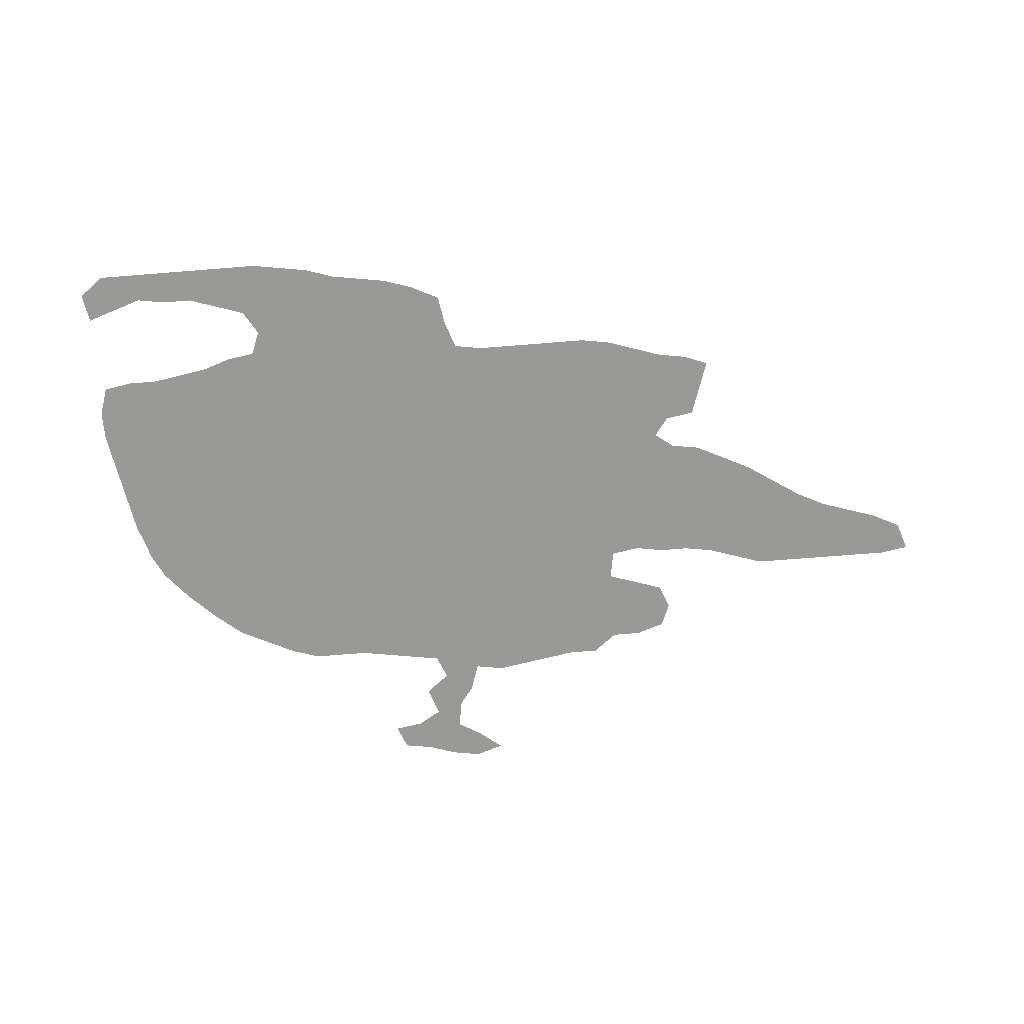
<metadata>
{"format":"obj","ext":"obj","renderer":"f3d","projection":"perspective","resolution":1024,"background":"white","views":[{"elev":-68.8,"azim":4.6,"up":"+Z"}]}
</metadata>
<code>
v 0.03125 0.3646 0
v 0.04688 0.3958 0
v 0.07292 0.4271 0
v 0.1042 0.4583 0
v 0.1354 0.4844 0
v 0.1672 0.5003 0
v 0.1979 0.5156 0
v 0.2292 0.526 0
v 0.2599 0.526 0
v 0.2917 0.526 0
v 0.3223 0.5312 0
v 0.3567 0.5369 0
v 0.3854 0.5417 0
v 0.3958 0.5677 0
v 0.3698 0.5885 0
v 0.3802 0.6198 0
v 0.3542 0.6354 0
v 0.3229 0.6406 0
v 0.3333 0.6667 0
v 0.3646 0.6719 0
v 0.3958 0.6823 0
v 0.4271 0.6875 0
v 0.4583 0.6771 0
v 0.4323 0.6562 0
v 0.4062 0.6406 0
v 0.4115 0.6094 0
v 0.4271 0.5885 0
v 0.4375 0.5573 0
v 0.4688 0.5625 0
v 0.4997 0.5573 0
v 0.5309 0.5521 0
v 0.5625 0.5469 0
v 0.5938 0.5469 0
v 0.6198 0.526 0
v 0.651 0.526 0
v 0.6823 0.5156 0
v 0.6927 0.4896 0
v 0.6823 0.4635 0
v 0.6505 0.4529 0
v 0.6198 0.4427 0
v 0.625 0.4115 0
v 0.6562 0.4062 0
v 0.6875 0.4115 0
v 0.7188 0.4115 0
v 0.75 0.4167 0
v 0.7807 0.4269 0
v 0.8125 0.4375 0
v 0.8437 0.4375 0
v 0.8744 0.4375 0
v 0.9063 0.4375 0
v 0.9349 0.4375 0
v 0.9688 0.4375 0
v 1 0.4323 0
v 0.9896 0.401 0
v 0.9583 0.3854 0
v 0.9297 0.3759 0
v 0.8958 0.3646 0
v 0.8646 0.349 0
v 0.8328 0.3277 0
v 0.8021 0.3073 0
v 0.7714 0.292 0
v 0.7396 0.276 0
v 0.7083 0.2708 0
v 0.6875 0.2552 0
v 0.7031 0.2344 0
v 0.7344 0.2292 0
v 0.7446 0.1985 0
v 0.7552 0.1667 0
v 0.7292 0.1562 0
v 0.6979 0.151 0
v 0.6661 0.1404 0
v 0.6354 0.1302 0
v 0.6042 0.125 0
v 0.5733 0.125 0
v 0.5422 0.125 0
v 0.5098 0.125 0
v 0.4792 0.125 0
v 0.4479 0.1198 0
v 0.4375 0.08854 0
v 0.4323 0.05729 0
v 0.401 0.04167 0
v 0.3698 0.03125 0
v 0.3391 0.02614 0
v 0.3073 0.02083 0
v 0.276 0.01042 0
v 0.2442 0.005114 0
v 0.2135 0 0
v 0.1823 0 0
v 0.1517 0 0
v 0.1169 0 0
v 0.08224 0 0
v 0.05133 0 0
v 0.02604 0 0
v 0 0.02083 0
v 0.005208 0.05208 0
v 0.03907 0.04079 0
v 0.06771 0.03125 0
v 0.09896 0.03646 0
v 0.1302 0.03646 0
v 0.1588 0.046 0
v 0.1927 0.05729 0
v 0.2083 0.08333 0
v 0.1979 0.1094 0
v 0.1667 0.1146 0
v 0.1354 0.125 0
v 0.1016 0.1306 0
v 0.07292 0.1354 0
v 0.04167 0.1354 0
v 0.01042 0.1406 0
v 0 0.1719 0
v 0 0.2031 0
v 0.005152 0.234 0
v 0.01033 0.2651 0
v 0.01572 0.2974 0
v 0.02083 0.3281 0
v 0.03125 0.3594 0
v 0.0337 0.0233 0
v 0.6755 0.1981 0
v 0.6501 0.1989 0
v 0.1387 0.4605 0
v 0.1692 0.3062 0
v 0.1517 0.283 0
v 0.1308 0.2639 0
v 0.2135 0.02749 0
v 0.4094 0.6643 0
v 0.1056 0.01863 0
v 0.07246 0.01757 0
v 0.0306 0.1865 0
v 0.8379 0.388 0
v 0.3155 0.1224 0
v 0.3686 0.3149 0
v 0.2521 0.3248 0
v 0.07882 0.2518 0
v 0.0983 0.2745 0
v 0.0744 0.2234 0
v 0.06392 0.1922 0
v 0.2272 0.05905 0
v 0.2192 0.4991 0
v 0.2277 0.3111 0
v 0.3994 0.3205 0
v 0.3953 0.6233 0
v 0.4687 0.5421 0
v 0.398 0.5929 0
v 0.5326 0.4984 0
v 0.02756 0.1598 0
v 0.7742 0.3638 0
v 0.9448 0.4094 0
v 0.6987 0.3413 0
v 0.6625 0.3366 0
v 0.7178 0.2066 0
v 0.7013 0.1807 0
v 0.6198 0.1951 0
v 0.5649 0.2697 0
v 0.5314 0.2582 0
v 0.2568 0.07062 0
v 0.2815 0.06658 0
v 0.1397 0.02021 0
v 0.3513 0.6531 0
v 0.3817 0.6507 0
v 0.1751 0.0262 0
v 0.4121 0.5624 0
v 0.5039 0.4904 0
v 0.4252 0.3227 0
v 0.6002 0.4956 0
v 0.6626 0.4899 0
v 0.6343 0.4934 0
v 0.865 0.3792 0
v 0.8861 0.4042 0
v 0.8066 0.3798 0
v 0.7395 0.3438 0
v 0.9722 0.4133 0
v 0.9146 0.4038 0
v 0.4092 0.06912 0
v 0.2039 0.166 0
v 0.1324 0.3655 0
v 0.1516 0.3924 0
v 0.1752 0.1811 0
v 0.6677 0.2303 0
v 0.3077 0.3216 0
v 0.3303 0.4136 0
v 0.2753 0.4309 0
v 0.08903 0.3318 0
v 0.1064 0.2435 0
v 0.1163 0.1743 0
v 0.1365 0.1959 0
v 0.154 0.3391 0
v 0.1842 0.3844 0
v 0.2 0.4055 0
v 0.2188 0.225 0
v 0.4305 0.22 0
v 0.03667 0.2172 0
v 0.5161 0.5245 0
v 0.4861 0.5218 0
v 0.2101 0.362 0
v 0.06598 0.3625 0
v 0.227 0.4714 0
v 0.6734 0.3732 0
v 0.6068 0.2263 0
v 0.6243 0.2669 0
v 0.6133 0.306 0
v 0.6412 0.3726 0
v 0.5916 0.3379 0
v 0.3655 0.09276 0
v 0.3852 0.1169 0
v 0.3035 0.09165 0
v 0.3122 0.06807 0
v 0.4488 0.5212 0
v 0.2508 0.1865 0
v 0.458 0.4031 0
v 0.1875 0.1422 0
v 0.7466 0.3833 0
v 0.7211 0.3714 0
v 0.1894 0.2178 0
v 0.3989 0.2264 0
v 0.121 0.3362 0
v 0.0877 0.1633 0
v 0.6117 0.1608 0
v 0.2589 0.1203 0
v 0.2768 0.2098 0
v 0.3377 0.2213 0
v 0.0437 0.2519 0
v 0.1428 0.163 0
v 0.2259 0.4131 0
v 0.2513 0.4231 0
v 0.3018 0.391 0
v 0.3637 0.4241 0
v 0.395 0.4335 0
v 0.5906 0.4653 0
v 0.6993 0.3813 0
v 0.6823 0.2993 0
v 0.5856 0.1529 0
v 0.286 0.4764 0
v 0.5778 0.2313 0
v 0.544 0.1877 0
v 0.5111 0.1889 0
v 0.4826 0.1896 0
v 0.2425 0.09119 0
v 0.6924 0.2113 0
v 0.3441 0.07041 0
v 0.5625 0.454 0
v 0.2916 0.4507 0
v 0.4771 0.2958 0
v 0.5223 0.371 0
v 0.7761 0.396 0
v 0.7472 0.3103 0
v 0.7178 0.3085 0
v 0.3251 0.1888 0
v 0.4294 0.163 0
v 0.8566 0.4104 0
v 0.07707 0.3017 0
v 0.6076 0.3735 0
v 0.1164 0.3011 0
v 0.2652 0.349 0
v 0.4731 0.4989 0
v 0.4239 0.4746 0
v 0.4169 0.5333 0
v 0.2387 0.2479 0
v 0.581 0.5194 0
v 0.8265 0.4111 0
v 0.2621 0.2704 0
v 0.1002 0.3639 0
v 0.2867 0.1407 0
v 0.2177 0.1399 0
v 0.2417 0.3682 0
v 0.3757 0.374 0
v 0.8012 0.4095 0
v 0.05565 0.1626 0
v 0.3487 0.3687 0
v 0.6414 0.1653 0
v 0.5515 0.2404 0
v 0.2865 0.2943 0
v 0.5252 0.2214 0
v 0.5628 0.4895 0
v 0.1367 0.231 0
v 0.593 0.4347 0
v 0.4057 0.3728 0
v 0.3743 0.4768 0
v 0.4517 0.2577 0
v 0.4485 0.3097 0
v 0.5429 0.4106 0
v 0.5343 0.4699 0
v 0.5128 0.4271 0
v 0.4904 0.3874 0
v 0.4824 0.4432 0
v 0.1175 0.3927 0
v 0.1396 0.4175 0
v 0.1664 0.2485 0
v 0.2731 0.3764 0
v 0.1597 0.4425 0
v 0.2243 0.2782 0
v 0.3894 0.5176 0
v 0.3972 0.2634 0
v 0.1171 0.15 0
v 0.5812 0.3048 0
v 0.5541 0.3005 0
v 0.6575 0.2657 0
v 0.427 0.2702 0
v 0.438 0.3635 0
v 0.4251 0.4176 0
v 0.4526 0.4588 0
v 0.183 0.3532 0
v 0.3277 0.3476 0
v 0.6185 0.4702 0
v 0.1418 0.3134 0
v 0.2297 0.1675 0
v 0.3022 0.1715 0
v 0.3712 0.1683 0
v 0.7288 0.181 0
v 0.3999 0.1684 0
v 0.2032 0.2496 0
v 0.306 0.5023 0
v 0.194 0.4525 0
v 0.345 0.2917 0
v 0.258 0.4799 0
v 0.3476 0.4766 0
v 0.3669 0.2444 0
v 0.8352 0.3609 0
v 0.3174 0.4728 0
v 0.306 0.2342 0
v 0.5252 0.1575 0
v 0.5837 0.1908 0
v 0.4586 0.1477 0
v 0.4914 0.1578 0
v 0.3869 0.1944 0
v 0.1616 0.1457 0
v 0.4056 0.1406 0
v 0.396 0.4902 0
v 0.346 0.1485 0
v 0.4566 0.2048 0
v 0.5051 0.2777 0
v 0.4766 0.2442 0
v 0.5547 0.354 0
v 0.5291 0.3172 0
v 0.5736 0.3934 0
v 0.4697 0.3497 0
v 0.4999 0.3334 0
v 0.04287 0.2921 0
v 0.2331 0.3422 0
v 0.2296 0.1156 0
v 0.5477 0.5202 0
v 0.7739 0.3282 0
v 0.6458 0.302 0
v 0.5946 0.2545 0
v 0.3324 0.0952 0
v 0.2898 0.041 0
v 0.2539 0.0381 0
v 0.8049 0.345 0
v 0.4185 0.2955 0
v 0.5085 0.4571 0
v 0.6715 0.1711 0
v 0.3777 0.06411 0
v 0.05337 0.3284 0
v 0.1101 0.2171 0
v 0.09677 0.1947 0
v 0.4319 0.1376 0
v 0.6374 0.2315 0
v 0.6274 0.3383 0
v 0.3521 0.1199 0
v 0.3987 0.09132 0
v 0.3048 0.2024 0
v 0.4488 0.4885 0
v 0.182 0.3274 0
v 0.3372 0.3191 0
v 0.2793 0.324 0
v 0.2034 0.4284 0
v 0.2586 0.4535 0
v 0.3677 0.2145 0
v 0.316 0.4416 0
v 0.3359 0.505 0
v 0.2786 0.1016 0
v 0.2973 0.2644 0
v 0.351 0.04787 0
v 0.3225 0.04589 0
v 0.08322 0.394 0
v 0.2468 0.2168 0
v 0.3862 0.346 0
v 0.4225 0.194 0
v 0.4781 0.2695 0
v 0.5268 0.3442 0
v 0.5674 0.4232 0
v 0.4633 0.3767 0
v 0.4954 0.3606 0
v 0.398 0.4612 0
v 0.421 0.5046 0
v 0.1601 0.3674 0
v 0.3344 0.2591 0
v 0.3668 0.2768 0
v 0.2157 0.1946 0
v 0.218 0.3871 0
v 0.2757 0.4044 0
v 0.2483 0.3946 0
v 0.3568 0.3961 0
v 0.5579 0.158 0
v 0.4893 0.2179 0
v 0.4174 0.1142 0
v 0.4502 0.2842 0
v 0.5171 0.3987 0
v 0.5379 0.4399 0
v 0.4862 0.4148 0
v 0.1053 0.4216 0
v 0.1614 0.214 0
v 0.3578 0.3438 0
v 0.2983 0.3556 0
v 0.3261 0.3799 0
v 0.1666 0.4708 0
v 0.1741 0.418 0
v 0.06764 0.2748 0
v 0.4249 0.2448 0
v 0.3899 0.295 0
v 0.5959 0.2808 0
v 0.532 0.2871 0
v 0.4158 0.3454 0
v 0.4293 0.3903 0
v 0.4547 0.4303 0
v 0.479 0.472 0
v 0.4251 0.4456 0
v 0.2002 0.3033 0
v 0.2067 0.3333 0
v 0.1282 0.4397 0
v 0.2522 0.1495 0
v 0.2776 0.1755 0
v 0.3211 0.157 0
v 0.3762 0.1431 0
v 0.255 0.2983 0
v 0.3174 0.2906 0
v 0.3506 0.1852 0
v 0.2723 0.2409 0
v 0.4323 0.6718 0
v 0.1861 0.2768 0
v 0.1944 0.484 0
v 0.2753 0.5023 0
v 0.2455 0.5011 0
v 0.2274 0.4425 0
v 0.3691 0.4522 0
v 0.2999 0.4206 0
v 0.3409 0.4464 0
v 0.5568 0.2127 0
v 0.3651 0.5029 0
v 0.3928 0.403 0
v 0.4568 0.1765 0
v 0.5033 0.2473 0
v 0.4556 0.2309 0
v 0.5581 0.3275 0
v 0.5769 0.3672 0
v 0.5953 0.4061 0
v 0.5475 0.3826 0
v 0.446 0.3365 0
v 0.4744 0.3221 0
v 0.5035 0.3056 0
f 1 116 195
f 94 117 95
f 4 120 5
f 22 125 428
f 91 126 127
f 127 97 117
f 107 216 267
f 65 178 238
f 311 232 318
f 216 293 184
f 385 175 186
f 7 138 8
f 220 386 319
f 220 319 360
f 139 290 424
f 143 26 141
f 28 142 29
f 108 267 145
f 108 145 109
f 244 211 146
f 48 249 49
f 65 150 66
f 65 238 150
f 308 150 151
f 67 308 68
f 64 296 178
f 41 251 201
f 48 259 249
f 156 370 155
f 304 215 252
f 157 99 126
f 17 158 18
f 141 25 159
f 160 100 157
f 124 101 160
f 14 161 143
f 13 291 256
f 32 340 258
f 35 165 36
f 35 166 165
f 129 317 167
f 49 249 168
f 266 244 169
f 251 202 357
f 230 63 246
f 44 212 211
f 52 171 53
f 147 55 171
f 150 238 151
f 79 173 80
f 159 25 125
f 17 159 158
f 32 258 33
f 37 165 38
f 168 57 172
f 172 56 147
f 79 395 359
f 93 117 94
f 92 117 93
f 1 195 2
f 2 195 374
f 117 96 95
f 71 269 72
f 120 405 5
f 210 103 263
f 86 124 87
f 125 24 428
f 21 125 22
f 125 25 24
f 117 97 96
f 90 126 91
f 127 98 97
f 127 126 98
f 91 127 92
f 92 127 117
f 107 267 108
f 221 135 133
f 191 136 135
f 106 216 107
f 169 347 317
f 129 169 317
f 47 259 48
f 72 269 217
f 217 269 152
f 166 303 39
f 221 191 135
f 184 354 216
f 137 102 101
f 124 137 101
f 138 432 8
f 338 194 418
f 339 103 102
f 253 264 338
f 112 111 191
f 141 26 25
f 15 143 16
f 16 143 141
f 142 30 29
f 14 143 15
f 144 281 273
f 193 162 192
f 258 340 273
f 128 111 110
f 145 128 110
f 145 110 109
f 147 56 55
f 197 148 229
f 214 377 190
f 201 149 197
f 134 252 250
f 150 67 66
f 151 70 69
f 308 151 69
f 308 69 68
f 152 321 217
f 389 187 194
f 149 357 342
f 198 343 233
f 273 281 240
f 270 154 272
f 130 370 205
f 239 344 206
f 346 156 155
f 155 370 237
f 183 123 134
f 201 357 149
f 183 134 133
f 126 99 98
f 89 157 90
f 90 157 126
f 157 100 99
f 84 345 85
f 85 346 86
f 158 19 18
f 16 159 17
f 16 141 159
f 88 160 89
f 89 160 157
f 87 124 88
f 88 124 160
f 160 101 100
f 143 27 26
f 161 28 27
f 143 161 27
f 13 161 14
f 240 275 228
f 207 254 193
f 347 341 60
f 46 266 47
f 163 348 279
f 162 349 281
f 162 415 349
f 164 303 166
f 258 164 34
f 34 164 166
f 165 37 36
f 166 39 165
f 34 166 35
f 249 129 167
f 168 167 57
f 266 169 259
f 347 60 59
f 45 244 46
f 244 146 169
f 146 211 170
f 170 246 245
f 182 261 195
f 229 148 212
f 366 232 314
f 171 54 53
f 171 55 54
f 51 147 52
f 52 147 171
f 151 350 70
f 64 178 65
f 350 269 71
f 151 118 350
f 173 81 80
f 20 159 21
f 21 159 125
f 158 159 20
f 158 20 19
f 30 192 31
f 258 273 164
f 31 192 340
f 258 34 33
f 165 39 38
f 172 57 56
f 49 168 50
f 50 168 172
f 50 172 51
f 51 172 147
f 173 351 81
f 203 344 239
f 173 359 351
f 78 395 79
f 286 285 176
f 123 274 287
f 118 178 119
f 123 252 134
f 250 252 182
f 135 353 183
f 353 274 183
f 136 354 135
f 133 135 183
f 216 354 136
f 365 312 406
f 348 409 292
f 137 237 102
f 192 162 144
f 197 149 148
f 178 356 119
f 357 202 200
f 317 58 167
f 395 204 359
f 294 200 202
f 294 202 443
f 204 423 358
f 156 206 205
f 13 256 161
f 105 222 293
f 227 439 299
f 207 361 254
f 207 384 361
f 341 61 60
f 269 119 152
f 212 148 170
f 211 212 170
f 238 178 118
f 79 359 173
f 187 385 301
f 362 186 121
f 363 179 425
f 285 374 261
f 186 215 304
f 364 132 424
f 72 217 73
f 388 174 305
f 214 324 377
f 352 182 195
f 352 337 250
f 114 337 115
f 337 221 407
f 113 221 337
f 424 290 260
f 112 221 113
f 112 191 221
f 105 293 106
f 106 293 216
f 290 310 257
f 10 311 11
f 232 366 241
f 131 363 313
f 366 196 433
f 430 196 138
f 367 220 426
f 369 318 315
f 303 228 40
f 40 228 275
f 303 164 228
f 30 193 192
f 42 197 43
f 43 197 229
f 422 247 306
f 41 201 42
f 42 201 197
f 131 313 387
f 231 393 74
f 73 231 74
f 73 217 231
f 316 386 220
f 342 200 199
f 222 177 185
f 427 371 260
f 321 198 233
f 270 153 154
f 393 231 321
f 236 440 323
f 309 324 307
f 76 320 323
f 218 339 237
f 82 372 83
f 373 372 239
f 156 205 370
f 238 118 151
f 83 373 84
f 373 239 206
f 237 339 102
f 177 325 210
f 248 309 326
f 177 222 325
f 222 185 184
f 162 281 144
f 161 256 28
f 30 142 193
f 277 434 383
f 375 189 388
f 307 426 328
f 276 265 376
f 190 377 329
f 242 378 330
f 242 396 378
f 243 379 332
f 240 380 275
f 240 398 380
f 381 298 335
f 243 382 379
f 243 283 382
f 45 211 244
f 44 211 45
f 245 62 61
f 245 246 62
f 215 261 182
f 43 229 44
f 44 229 212
f 318 241 368
f 246 63 62
f 170 148 246
f 359 203 351
f 254 162 193
f 420 208 305
f 327 383 255
f 256 384 207
f 406 176 187
f 301 385 186
f 259 129 249
f 175 215 186
f 317 59 58
f 260 257 427
f 214 316 367
f 386 387 313
f 261 374 195
f 177 210 174
f 267 216 136
f 306 421 262
f 223 188 389
f 224 391 390
f 305 174 263
f 224 223 391
f 226 392 439
f 403 225 288
f 128 191 111
f 404 268 392
f 267 128 145
f 230 64 63
f 272 441 394
f 164 273 228
f 234 272 235
f 234 437 272
f 401 185 177
f 251 357 201
f 275 41 40
f 146 341 347
f 318 232 241
f 46 244 266
f 297 408 278
f 279 396 242
f 282 397 280
f 281 398 240
f 281 349 398
f 399 209 283
f 282 399 397
f 397 399 283
f 4 3 400
f 400 3 374
f 176 285 175
f 287 401 213
f 213 401 177
f 288 253 403
f 253 288 264
f 402 302 363
f 225 390 288
f 403 302 404
f 252 215 182
f 274 123 183
f 312 405 289
f 188 365 406
f 139 424 132
f 259 169 129
f 337 407 250
f 291 384 256
f 131 409 140
f 408 214 190
f 297 292 408
f 387 292 409
f 155 237 137
f 128 136 191
f 78 355 395
f 153 410 294
f 295 333 411
f 296 356 178
f 153 295 411
f 153 294 295
f 256 207 28
f 140 348 163
f 220 360 247
f 219 375 208
f 293 222 184
f 276 412 298
f 299 413 209
f 300 414 284
f 254 415 162
f 254 361 415
f 416 227 299
f 300 416 414
f 414 416 299
f 287 213 310
f 122 123 287
f 362 121 417
f 194 301 418
f 187 176 385
f 120 4 419
f 289 419 286
f 268 404 302
f 3 2 374
f 175 261 215
f 121 186 304
f 122 121 304
f 305 263 420
f 263 174 210
f 306 262 422
f 208 388 305
f 420 262 421
f 307 328 423
f 67 150 308
f 248 326 355
f 423 309 307
f 324 426 307
f 271 364 424
f 86 346 124
f 360 421 306
f 422 328 426
f 386 425 371
f 271 260 371
f 121 429 417
f 22 428 23
f 121 122 429
f 267 136 128
f 138 7 430
f 9 431 10
f 431 314 232
f 386 313 425
f 9 8 432
f 314 432 196
f 224 366 433
f 433 196 312
f 11 369 12
f 434 226 227
f 277 315 434
f 292 387 316
f 180 368 435
f 436 180 226
f 360 319 219
f 75 320 76
f 179 364 271
f 231 217 321
f 272 437 270
f 234 321 437
f 322 78 77
f 323 322 77
f 76 323 77
f 323 235 236
f 214 367 324
f 320 234 235
f 323 320 235
f 210 104 103
f 210 325 104
f 326 204 395
f 325 105 104
f 325 222 105
f 273 240 228
f 12 291 13
f 12 438 291
f 260 290 257
f 328 130 358
f 241 181 435
f 276 439 265
f 355 78 322
f 329 440 236
f 329 377 440
f 330 378 441
f 441 331 394
f 442 190 329
f 331 442 394
f 394 442 329
f 332 443 202
f 332 379 443
f 334 446 444
f 275 445 41
f 275 380 445
f 446 243 332
f 444 332 202
f 444 446 332
f 447 163 279
f 448 279 242
f 448 447 279
f 449 242 330
f 333 449 411
f 411 449 330
f 382 381 335
f 449 448 242
f 382 283 381
f 114 113 337
f 6 405 430
f 430 7 6
f 262 218 370
f 130 262 370
f 264 194 338
f 263 103 339
f 218 420 339
f 253 338 132
f 338 139 132
f 405 120 289
f 340 144 273
f 192 144 340
f 341 170 245
f 146 170 341
f 377 309 248
f 188 187 389
f 149 342 230
f 230 342 296
f 343 153 233
f 410 153 343
f 350 119 269
f 320 393 234
f 234 393 321
f 203 358 344
f 85 345 346
f 345 156 346
f 345 206 156
f 346 155 137
f 169 146 347
f 348 396 279
f 140 409 348
f 349 282 398
f 349 284 282
f 168 249 167
f 47 266 259
f 352 250 182
f 350 71 70
f 118 119 350
f 31 340 32
f 81 351 82
f 351 372 82
f 337 352 115
f 115 352 116
f 225 435 390
f 180 225 404
f 180 404 392
f 302 403 179
f 403 253 364
f 185 274 353
f 135 354 353
f 354 185 353
f 184 185 354
f 312 289 406
f 291 438 327
f 348 292 297
f 206 344 205
f 344 130 205
f 356 152 119
f 198 199 343
f 296 199 356
f 342 357 200
f 296 342 199
f 204 358 203
f 358 130 344
f 359 204 203
f 373 206 345
f 28 207 142
f 247 360 306
f 439 413 299
f 361 300 415
f 361 255 300
f 245 61 341
f 310 429 287
f 187 301 194
f 301 186 362
f 301 362 418
f 289 286 406
f 302 179 363
f 131 402 363
f 253 132 364
f 179 403 364
f 208 375 388
f 219 208 421
f 360 219 421
f 262 420 218
f 420 263 339
f 220 247 426
f 324 367 426
f 326 423 204
f 423 328 358
f 319 427 219
f 427 257 375
f 328 422 130
f 422 262 130
f 425 179 271
f 313 363 425
f 116 352 195
f 407 133 134
f 407 221 133
f 148 230 246
f 257 310 189
f 310 213 189
f 433 365 223
f 223 365 188
f 366 181 241
f 366 224 181
f 314 196 366
f 196 432 138
f 438 315 277
f 12 369 438
f 316 220 367
f 388 177 174
f 317 347 59
f 368 180 436
f 368 241 435
f 11 311 369
f 438 369 315
f 265 268 402
f 265 402 376
f 393 75 74
f 75 393 320
f 200 410 199
f 199 410 343
f 356 198 152
f 321 152 198
f 270 233 153
f 370 218 237
f 371 319 386
f 271 371 425
f 83 372 373
f 84 373 345
f 142 207 193
f 277 383 327
f 257 189 375
f 219 427 375
f 276 376 412
f 376 131 140
f 377 248 440
f 378 331 441
f 378 278 331
f 379 333 443
f 379 336 333
f 380 334 445
f 380 280 334
f 209 413 381
f 283 209 381
f 379 382 336
f 336 382 335
f 351 239 372
f 351 203 239
f 383 227 416
f 303 40 39
f 384 255 361
f 384 327 255
f 291 327 384
f 385 176 175
f 292 316 214
f 316 387 386
f 175 285 261
f 213 388 189
f 223 389 391
f 224 390 181
f 390 391 288
f 288 391 264
f 264 391 389
f 392 265 439
f 265 392 268
f 180 392 226
f 436 226 434
f 230 296 64
f 272 394 235
f 394 236 235
f 408 190 442
f 356 199 198
f 396 278 378
f 396 297 278
f 348 297 396
f 397 243 446
f 397 283 243
f 398 280 380
f 398 282 280
f 284 414 399
f 282 284 399
f 419 400 286
f 286 400 285
f 274 185 401
f 287 274 401
f 268 302 402
f 403 404 225
f 6 5 405
f 188 406 187
f 213 177 388
f 407 134 250
f 248 355 322
f 122 252 123
f 355 326 395
f 387 409 131
f 122 304 252
f 410 200 294
f 153 411 154
f 412 163 447
f 412 140 163
f 413 298 381
f 413 276 298
f 439 276 413
f 414 209 399
f 414 299 209
f 415 284 349
f 415 300 284
f 255 383 416
f 300 255 416
f 418 417 139
f 417 290 139
f 338 418 139
f 418 362 417
f 419 4 400
f 289 120 419
f 408 292 214
f 406 286 176
f 400 374 285
f 167 58 57
f 149 230 148
f 420 421 208
f 326 309 423
f 377 324 309
f 271 424 260
f 124 346 137
f 422 426 247
f 427 319 371
f 429 290 417
f 429 310 290
f 428 24 23
f 429 122 287
f 431 232 311
f 264 389 194
f 196 430 312
f 312 430 405
f 9 432 431
f 10 431 311
f 431 432 314
f 224 433 223
f 365 433 312
f 383 434 227
f 376 402 131
f 180 435 225
f 435 181 390
f 369 311 318
f 318 368 436
f 315 318 436
f 315 436 434
f 437 233 270
f 437 321 233
f 438 277 327
f 412 376 140
f 439 227 226
f 440 322 323
f 440 248 322
f 394 329 236
f 330 441 154
f 154 441 272
f 278 408 442
f 331 278 442
f 411 330 154
f 443 295 294
f 443 333 295
f 334 444 251
f 251 444 202
f 445 251 41
f 445 334 251
f 280 397 446
f 334 280 446
f 298 412 447
f 335 298 447
f 335 447 448
f 336 335 448
f 336 448 449
f 333 336 449

</code>
